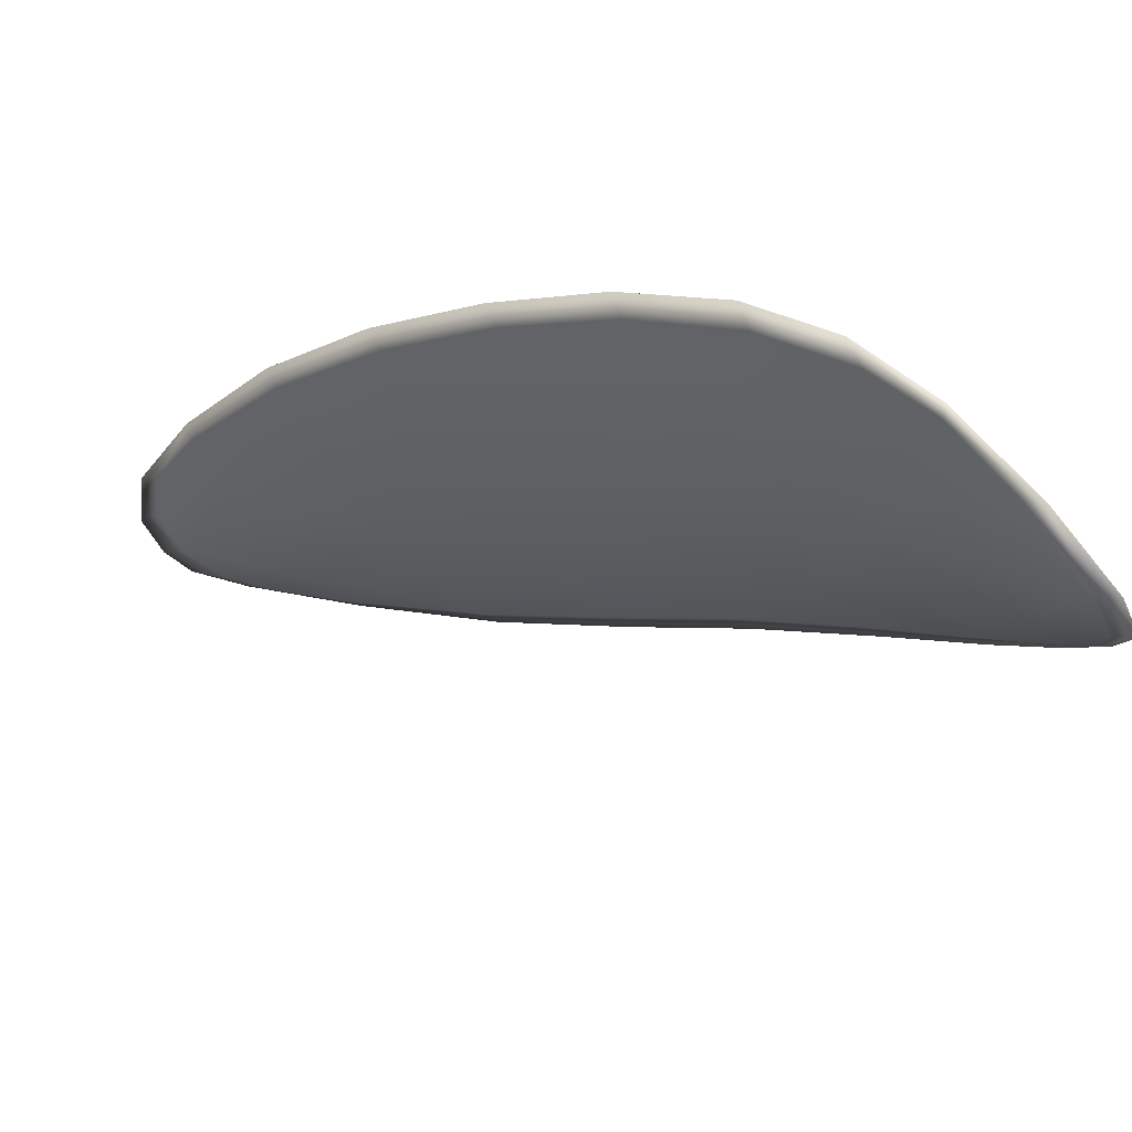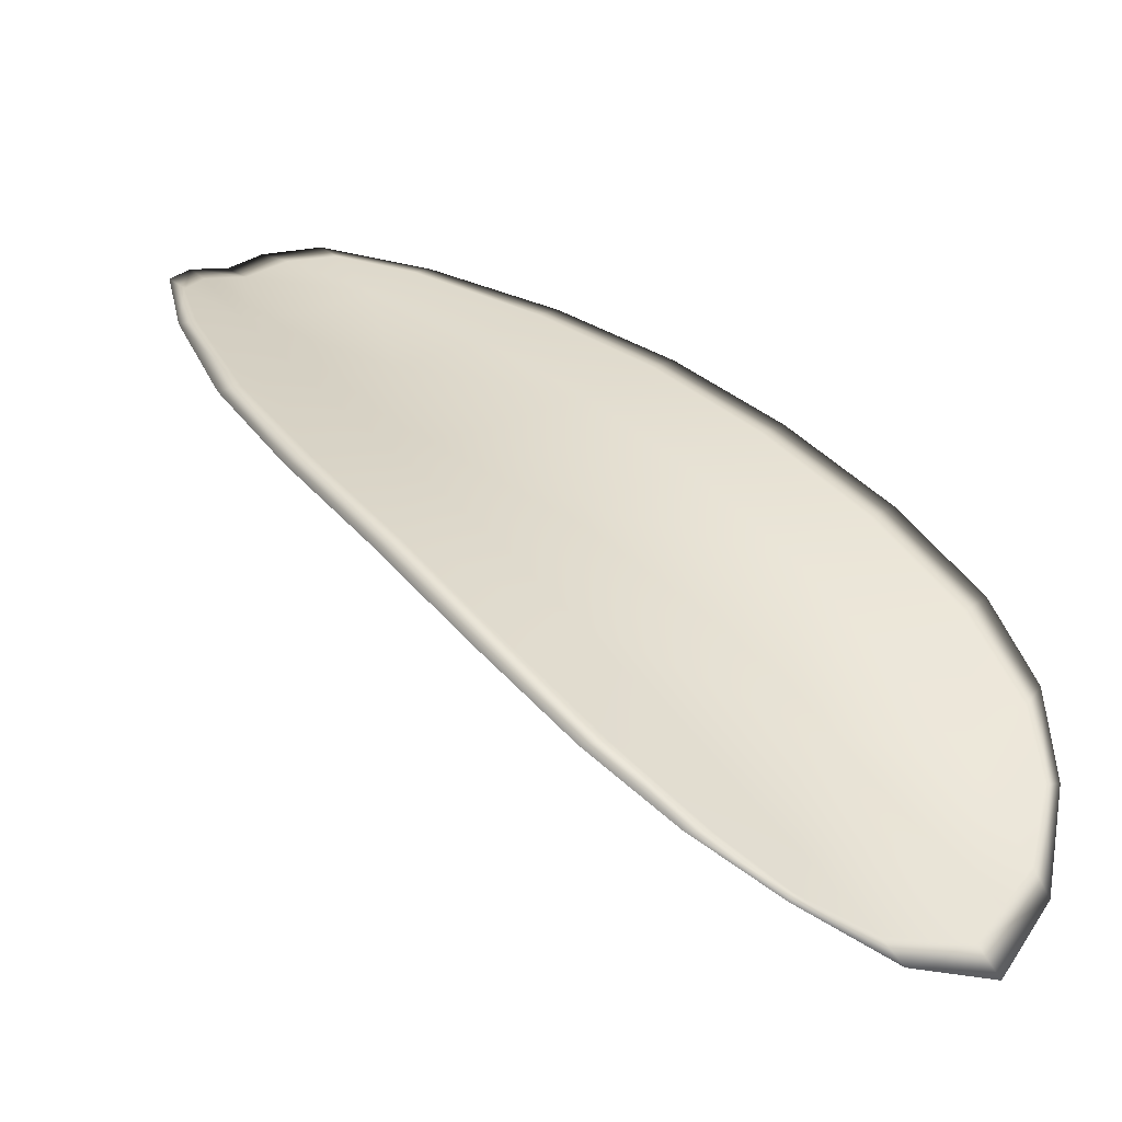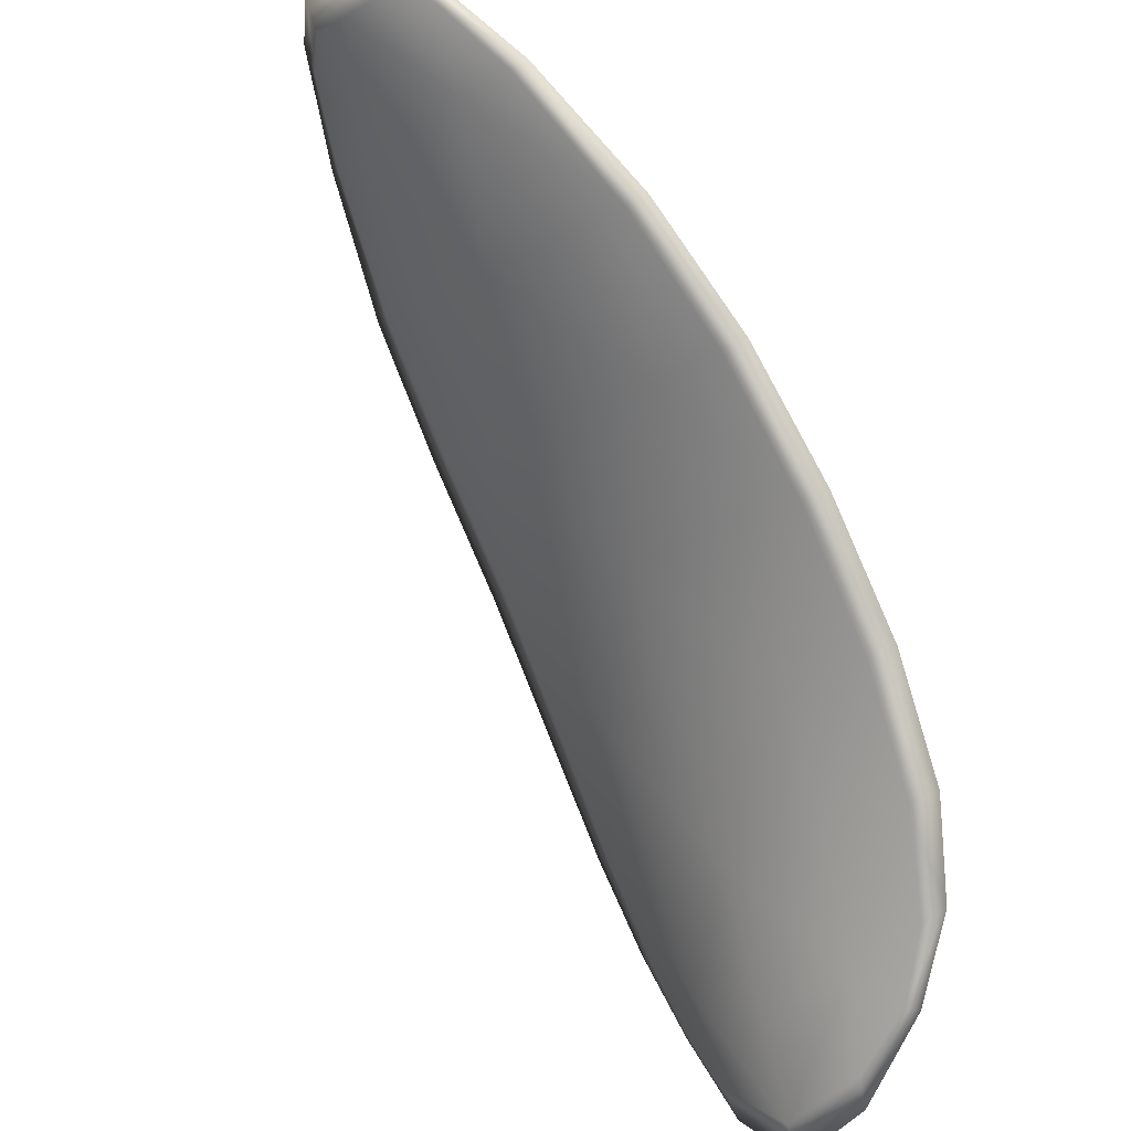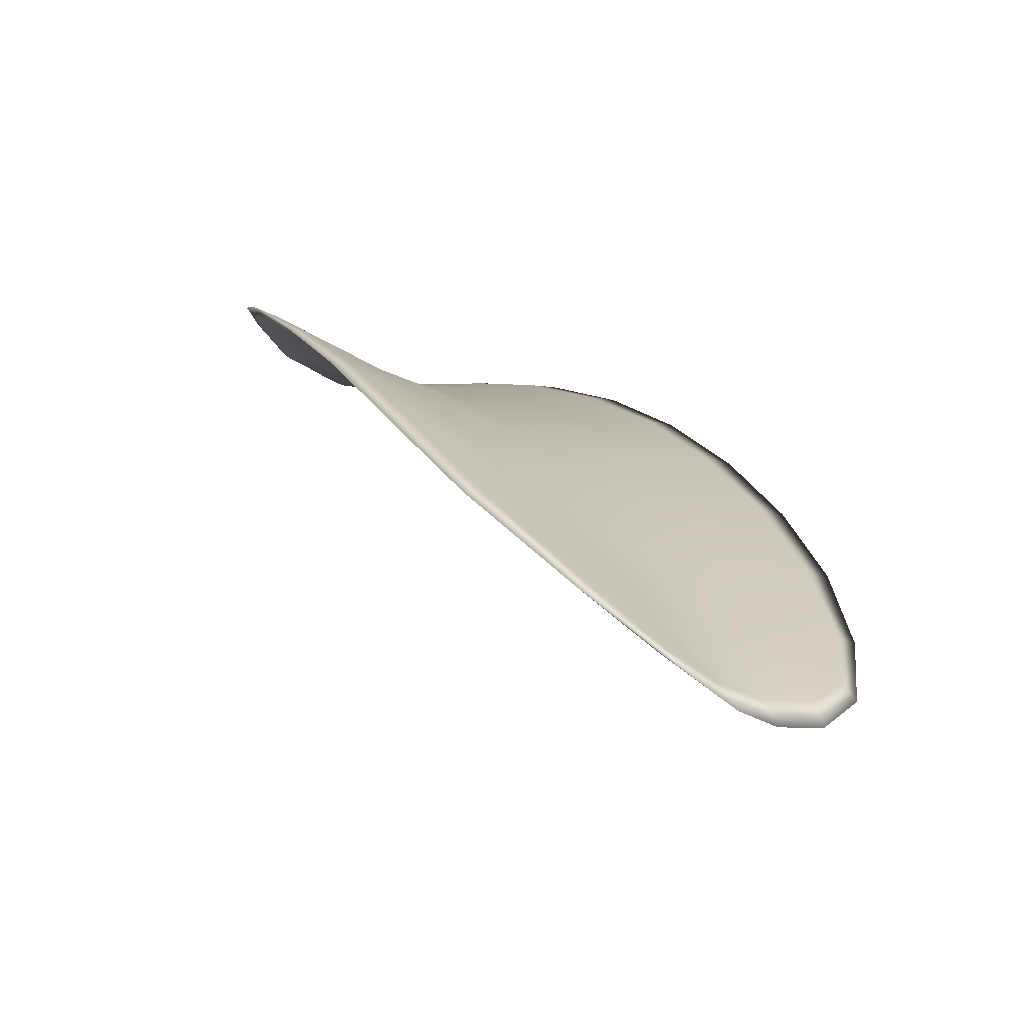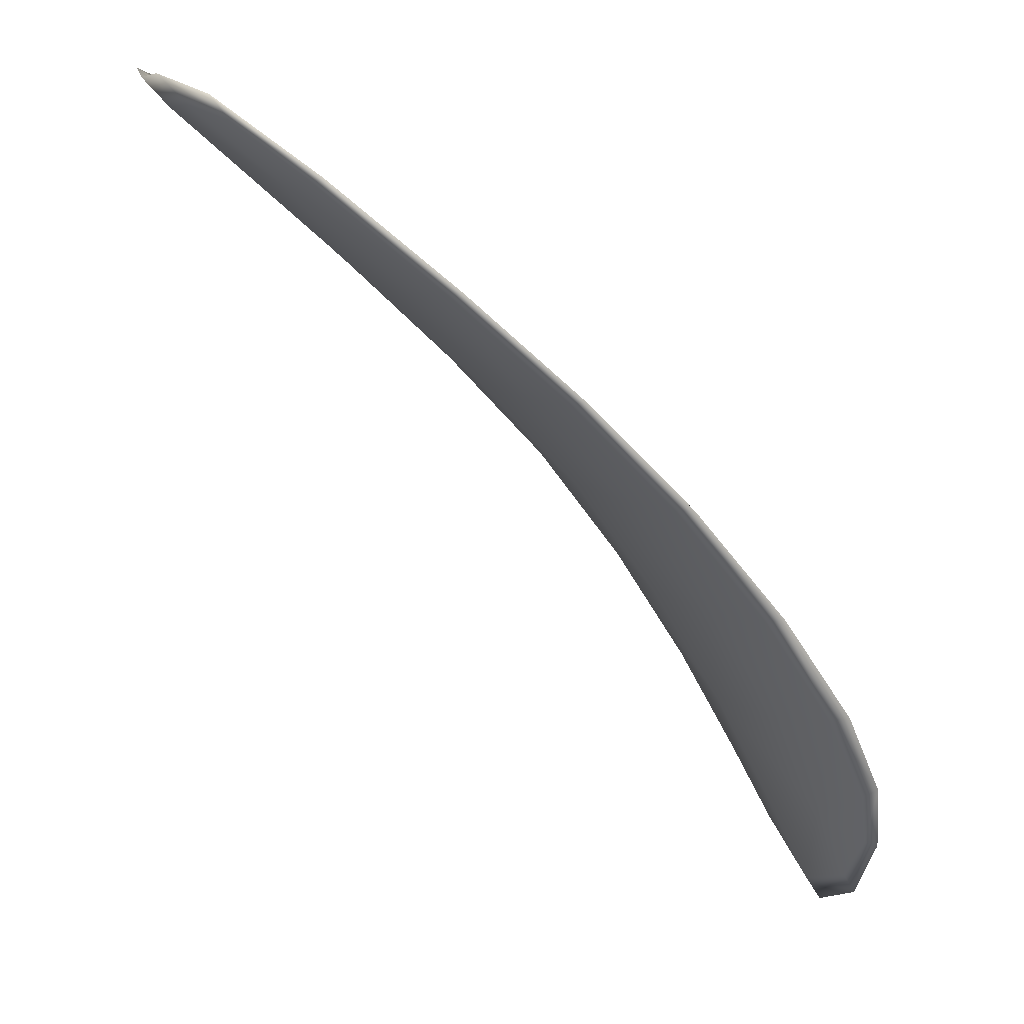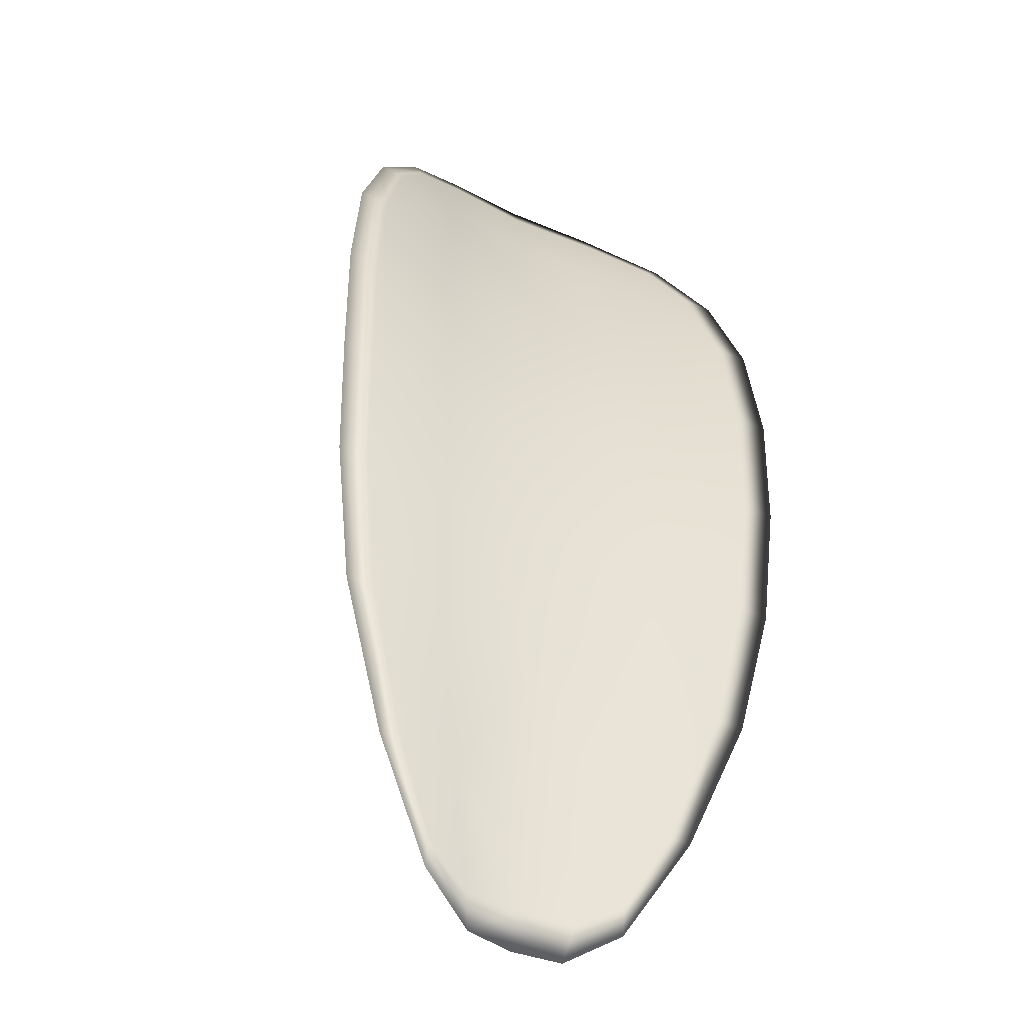
<metadata>
{"format":"obj","ext":"obj","renderer":"f3d","projection":"perspective","resolution":1024,"background":"white","views":[{"elev":-69.6,"azim":127.9,"up":"+Z"},{"elev":-10.9,"azim":149.7,"up":"+Z"},{"elev":-42.3,"azim":51.4,"up":"+Z"},{"elev":-30.9,"azim":-9.1,"up":"+Y"},{"elev":-7.8,"azim":72.5,"up":"+Z"},{"elev":79.1,"azim":22.3,"up":"+Z"}]}
</metadata>
<code>
v -2.406 0.7399 -1.119
v -2.409 0.7397 -1.119
v -2.408 0.7378 -1.116
v -2.405 0.7382 -1.117
v -2.403 0.7386 -1.117
v -2.404 0.74 -1.119
v -2.406 0.7406 -1.12
v -2.407 0.7409 -1.12
v -2.41 0.7409 -1.121
v -2.411 0.7396 -1.117
v -2.412 0.7395 -1.116
v -2.412 0.738 -1.114
v -2.41 0.7379 -1.115
v -2.411 0.7407 -1.119
v -2.412 0.7402 -1.117
v -2.407 0.7307 -1.108
v -2.409 0.7308 -1.107
v -2.407 0.728 -1.105
v -2.406 0.7279 -1.106
v -2.404 0.728 -1.107
v -2.405 0.7308 -1.109
v -2.406 0.7334 -1.111
v -2.408 0.7334 -1.11
v -2.41 0.7334 -1.109
v -2.402 0.7311 -1.11
v -2.401 0.7282 -1.108
v -2.4 0.7285 -1.108
v -2.4 0.7313 -1.11
v -2.401 0.734 -1.112
v -2.403 0.7337 -1.112
v -2.404 0.7361 -1.114
v -2.407 0.7358 -1.114
v -2.402 0.7365 -1.115
v -2.409 0.7358 -1.112
v -2.411 0.7359 -1.111
v -2.404 0.7251 -1.105
v -2.406 0.7252 -1.104
v -2.404 0.7236 -1.103
v -2.403 0.723 -1.103
v -2.402 0.7229 -1.104
v -2.403 0.7251 -1.105
v -2.401 0.7253 -1.106
v -2.401 0.7231 -1.104
v -2.4 0.7238 -1.105
v -2.4 0.7256 -1.106
v -2.406 0.7397 -1.119
v -2.409 0.7395 -1.119
v -2.41 0.7408 -1.121
v -2.407 0.7408 -1.121
v -2.406 0.7405 -1.12
v -2.404 0.7398 -1.119
v -2.403 0.7384 -1.117
v -2.405 0.738 -1.117
v -2.408 0.7376 -1.116
v -2.411 0.7394 -1.117
v -2.412 0.7393 -1.116
v -2.412 0.7401 -1.117
v -2.411 0.7405 -1.119
v -2.41 0.7377 -1.115
v -2.412 0.7378 -1.114
v -2.407 0.7306 -1.108
v -2.409 0.7306 -1.107
v -2.41 0.7333 -1.109
v -2.408 0.7332 -1.11
v -2.406 0.7332 -1.111
v -2.405 0.7306 -1.109
v -2.404 0.7278 -1.107
v -2.406 0.7278 -1.106
v -2.408 0.7279 -1.106
v -2.402 0.7309 -1.11
v -2.403 0.7335 -1.112
v -2.401 0.7339 -1.113
v -2.4 0.7312 -1.11
v -2.4 0.7284 -1.108
v -2.402 0.7281 -1.108
v -2.404 0.7359 -1.114
v -2.407 0.7356 -1.114
v -2.402 0.7364 -1.115
v -2.409 0.7356 -1.112
v -2.411 0.7357 -1.111
v -2.405 0.725 -1.105
v -2.406 0.7251 -1.104
v -2.403 0.725 -1.105
v -2.402 0.7228 -1.104
v -2.403 0.7229 -1.104
v -2.404 0.7235 -1.103
v -2.401 0.7252 -1.106
v -2.4 0.7255 -1.106
v -2.4 0.7238 -1.105
v -2.401 0.723 -1.104
v -2.406 0.7251 -1.104
v -2.404 0.723 -1.103
v -2.408 0.7279 -1.105
v -2.404 0.7235 -1.103
v -2.401 0.7223 -1.104
v -2.4 0.7233 -1.104
v -2.402 0.7222 -1.104
v -2.4 0.7238 -1.105
v -2.404 0.74 -1.119
v -2.405 0.7408 -1.12
v -2.402 0.7386 -1.117
v -2.406 0.7405 -1.12
v -2.411 0.741 -1.12
v -2.412 0.7403 -1.117
v -2.41 0.7413 -1.121
v -2.412 0.7401 -1.117
v -2.413 0.7394 -1.115
v -2.412 0.738 -1.113
v -2.403 0.7222 -1.103
v -2.399 0.7256 -1.106
v -2.399 0.7285 -1.108
v -2.408 0.7412 -1.121
v -2.401 0.7366 -1.115
v -2.4 0.7341 -1.113
v -2.412 0.7359 -1.111
v -2.411 0.7334 -1.109
v -2.41 0.7307 -1.107
v -2.399 0.7314 -1.111
f 1 2 3
f 1 3 4
f 1 4 5
f 1 5 6
f 1 6 7
f 1 7 8
f 1 8 9
f 1 9 2
f 10 11 12
f 10 12 13
f 10 13 3
f 10 3 2
f 10 2 9
f 10 9 14
f 10 14 15
f 10 15 11
f 16 17 18
f 16 18 19
f 16 19 20
f 16 20 21
f 16 21 22
f 16 22 23
f 16 23 24
f 16 24 17
f 25 21 20
f 25 20 26
f 25 26 27
f 25 27 28
f 25 28 29
f 25 29 30
f 25 30 22
f 25 22 21
f 31 32 22
f 31 22 30
f 31 30 29
f 31 29 33
f 31 33 5
f 31 5 4
f 31 4 3
f 31 3 32
f 34 35 24
f 34 24 23
f 34 23 22
f 34 22 32
f 34 32 3
f 34 3 13
f 34 13 12
f 34 12 35
f 36 37 38
f 36 38 39
f 36 39 40
f 36 40 41
f 36 41 20
f 36 20 19
f 36 19 18
f 36 18 37
f 42 41 40
f 42 40 43
f 42 43 44
f 42 44 45
f 42 45 27
f 42 27 26
f 42 26 20
f 42 20 41
f 46 47 48
f 46 48 49
f 46 49 50
f 46 50 51
f 46 51 52
f 46 52 53
f 46 53 54
f 46 54 47
f 55 56 57
f 55 57 58
f 55 58 48
f 55 48 47
f 55 47 54
f 55 54 59
f 55 59 60
f 55 60 56
f 61 62 63
f 61 63 64
f 61 64 65
f 61 65 66
f 61 66 67
f 61 67 68
f 61 68 69
f 61 69 62
f 70 66 65
f 70 65 71
f 70 71 72
f 70 72 73
f 70 73 74
f 70 74 75
f 70 75 67
f 70 67 66
f 76 77 54
f 76 54 53
f 76 53 52
f 76 52 78
f 76 78 72
f 76 72 71
f 76 71 65
f 76 65 77
f 79 80 60
f 79 60 59
f 79 59 54
f 79 54 77
f 79 77 65
f 79 65 64
f 79 64 63
f 79 63 80
f 81 82 69
f 81 69 68
f 81 68 67
f 81 67 83
f 81 83 84
f 81 84 85
f 81 85 86
f 81 86 82
f 87 83 67
f 87 67 75
f 87 75 74
f 87 74 88
f 87 88 89
f 87 89 90
f 87 90 84
f 87 84 83
f 91 92 38
f 91 38 37
f 91 37 18
f 91 18 93
f 91 93 69
f 91 69 82
f 91 82 94
f 91 94 92
f 95 96 44
f 95 44 43
f 95 43 40
f 95 40 97
f 95 97 84
f 95 84 90
f 95 90 98
f 95 98 96
f 99 100 7
f 99 7 6
f 99 6 5
f 99 5 101
f 99 101 52
f 99 52 51
f 99 51 102
f 99 102 100
f 103 104 15
f 103 15 14
f 103 14 9
f 103 9 105
f 103 105 48
f 103 48 58
f 103 58 106
f 103 106 104
f 107 108 12
f 107 12 11
f 107 11 15
f 107 15 104
f 107 104 106
f 107 106 56
f 107 56 60
f 107 60 108
f 109 97 40
f 109 40 39
f 109 39 38
f 109 38 92
f 109 92 94
f 109 94 85
f 109 85 84
f 109 84 97
f 110 111 27
f 110 27 45
f 110 45 44
f 110 44 96
f 110 96 98
f 110 98 88
f 110 88 74
f 110 74 111
f 112 105 9
f 112 9 8
f 112 8 7
f 112 7 100
f 112 100 102
f 112 102 49
f 112 49 48
f 112 48 105
f 113 101 5
f 113 5 33
f 113 33 29
f 113 29 114
f 113 114 72
f 113 72 78
f 113 78 52
f 113 52 101
f 115 116 24
f 115 24 35
f 115 35 12
f 115 12 108
f 115 108 60
f 115 60 80
f 115 80 63
f 115 63 116
f 117 93 18
f 117 18 17
f 117 17 24
f 117 24 116
f 117 116 63
f 117 63 62
f 117 62 69
f 117 69 93
f 118 114 29
f 118 29 28
f 118 28 27
f 118 27 111
f 118 111 74
f 118 74 73
f 118 73 72
f 118 72 114

</code>
